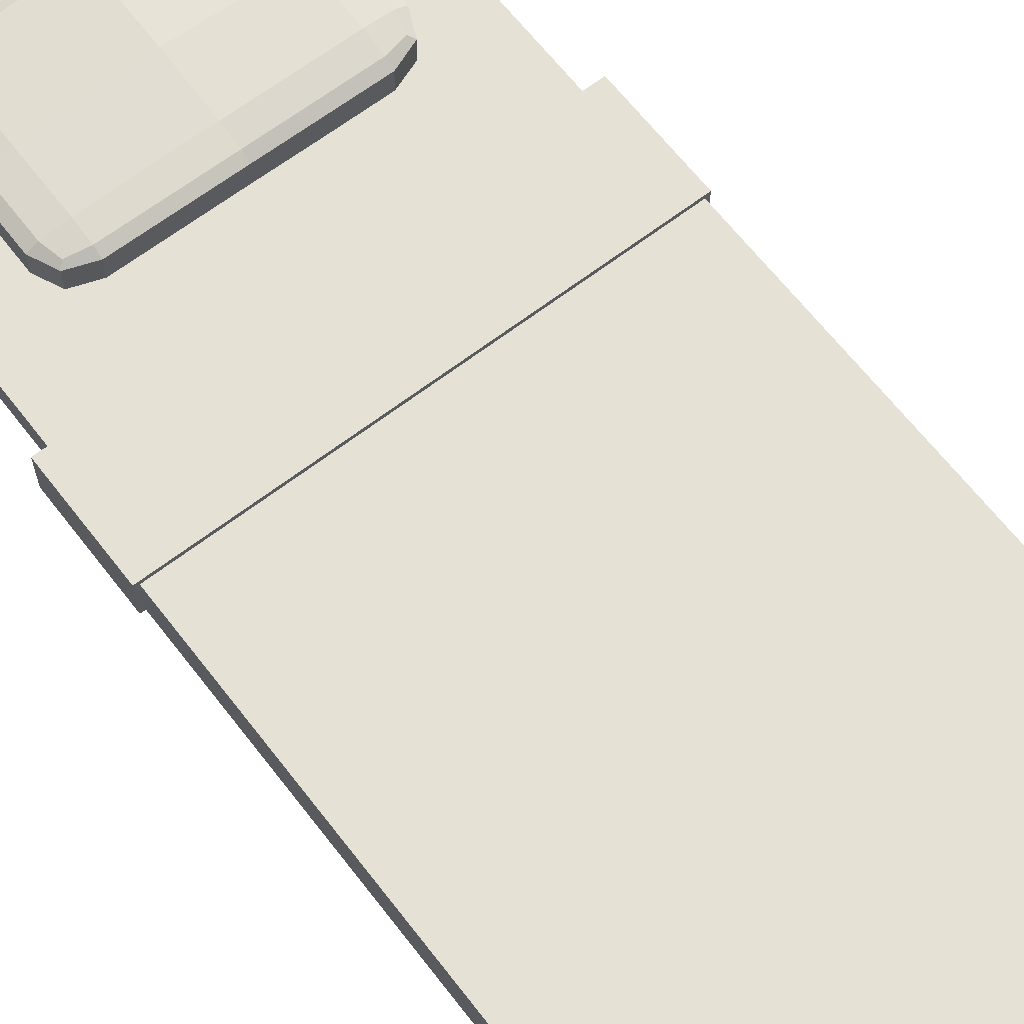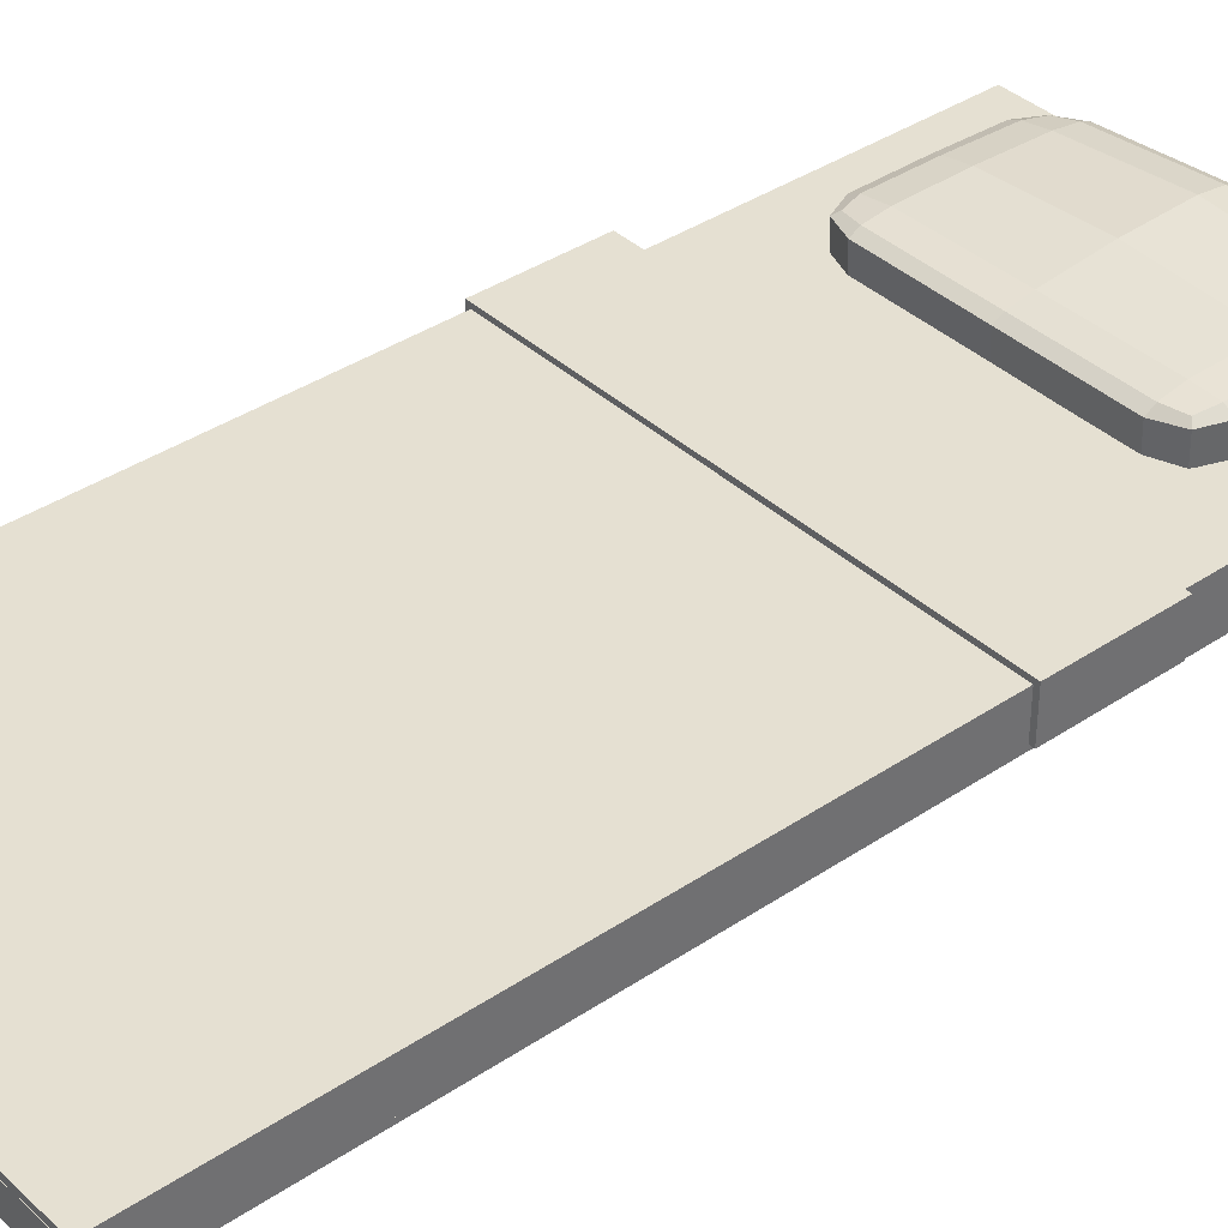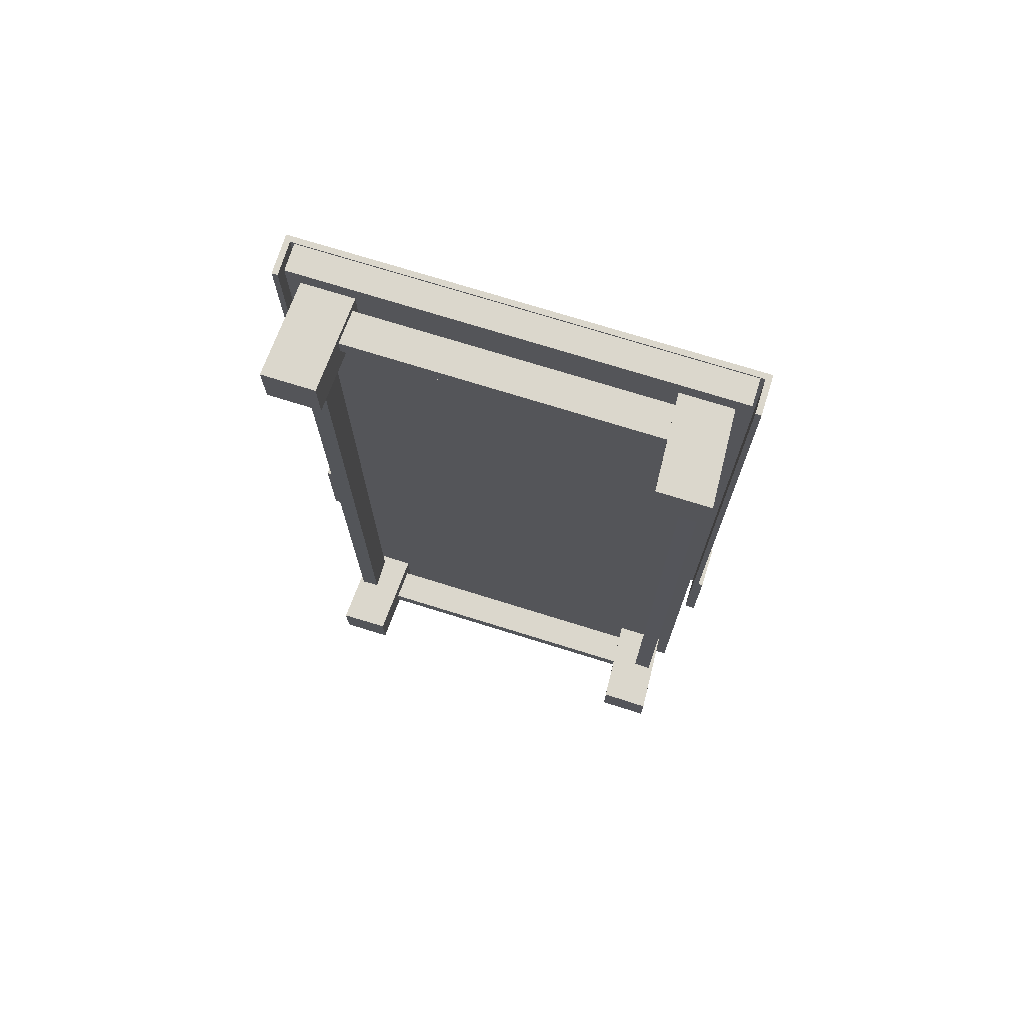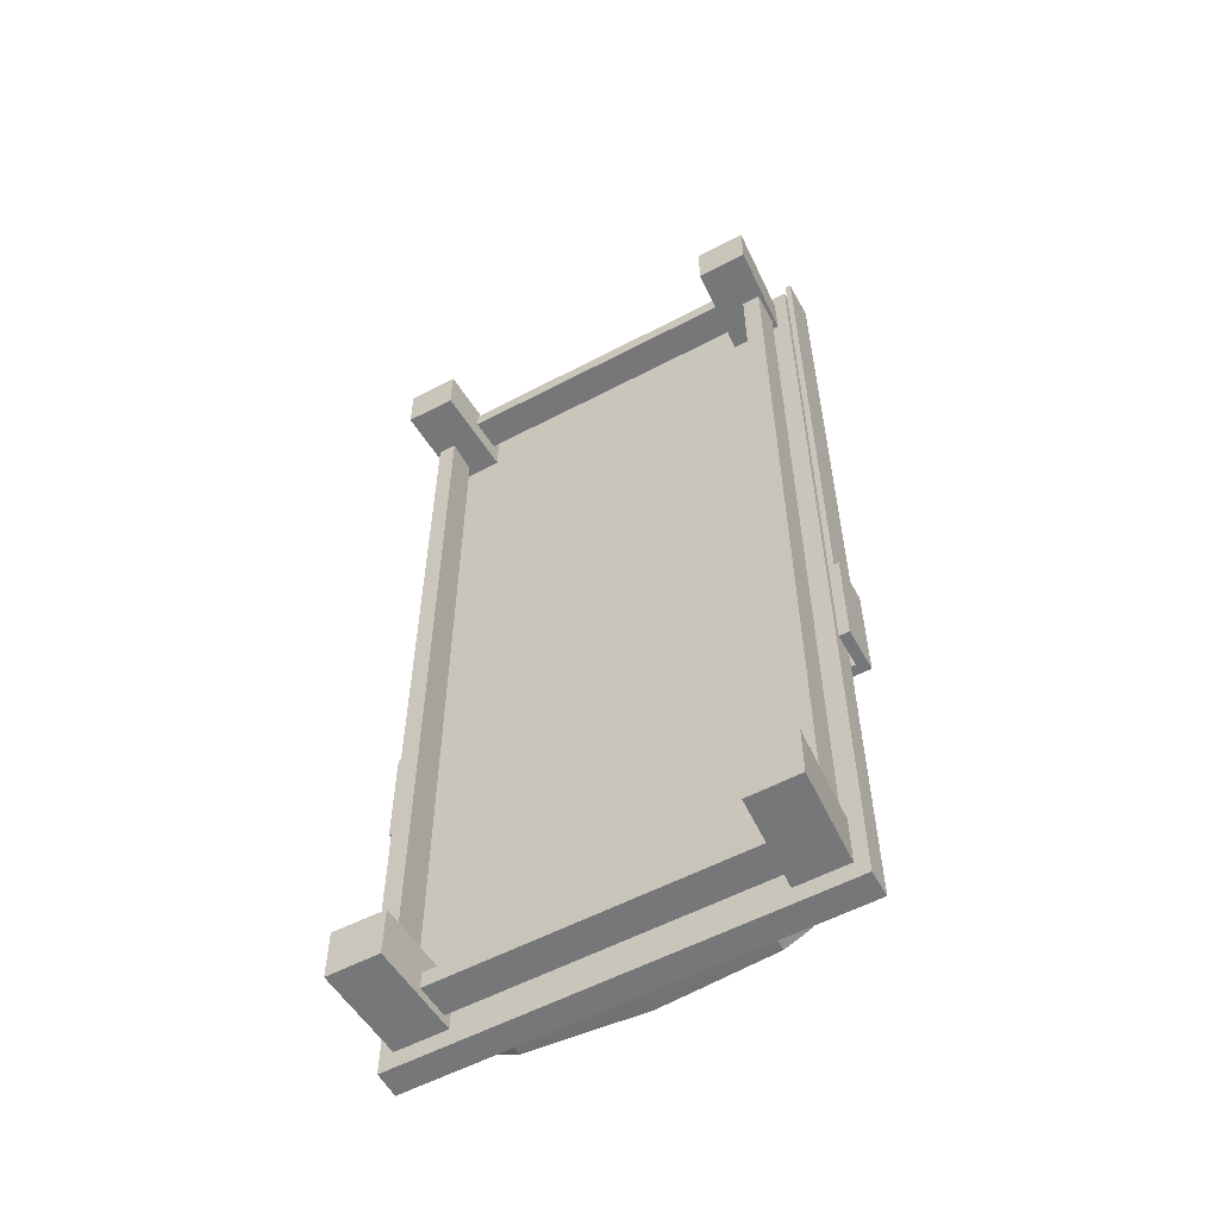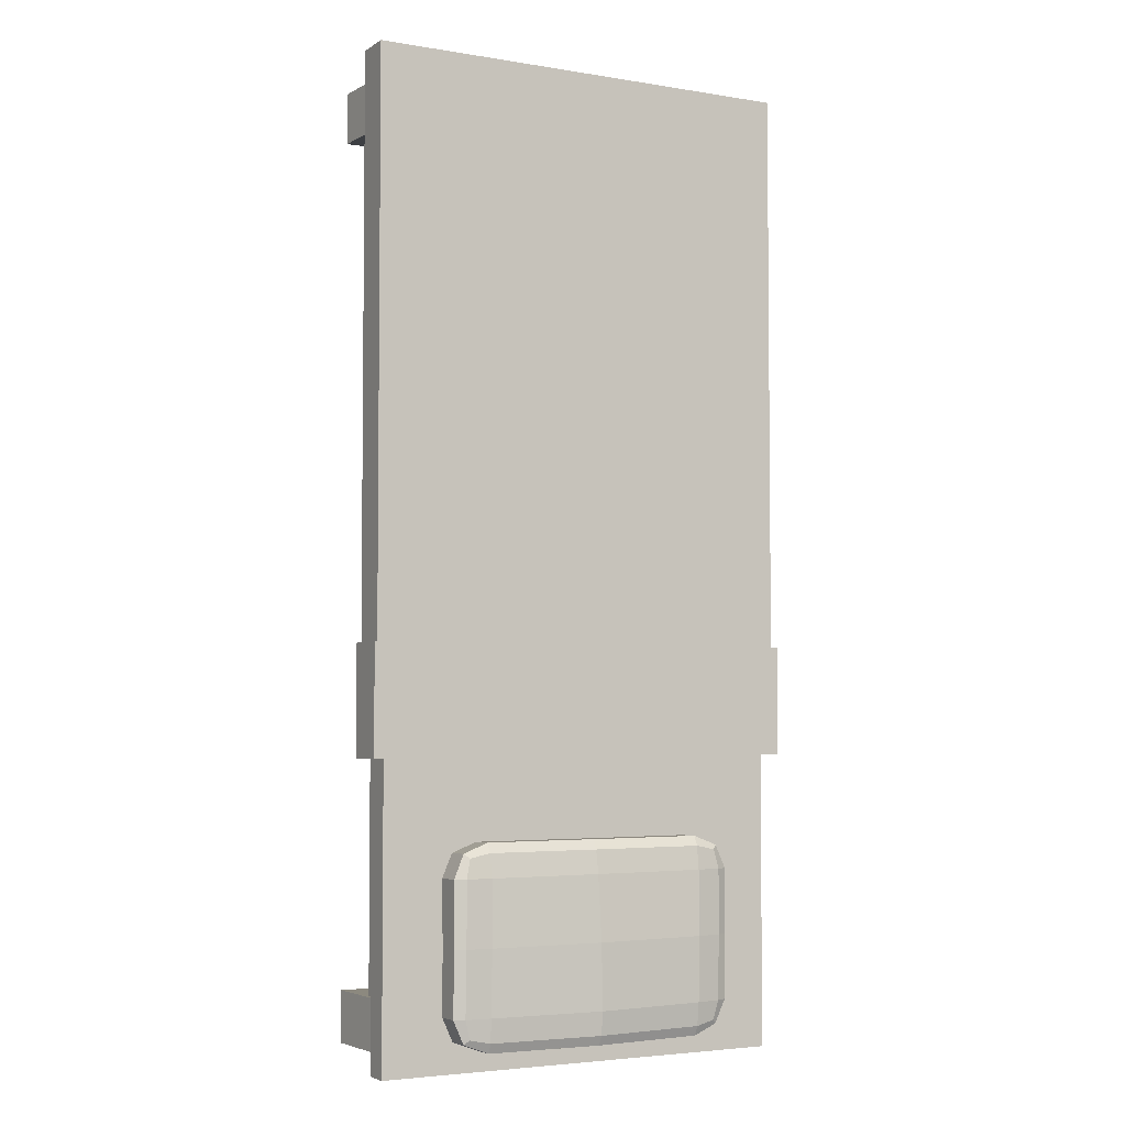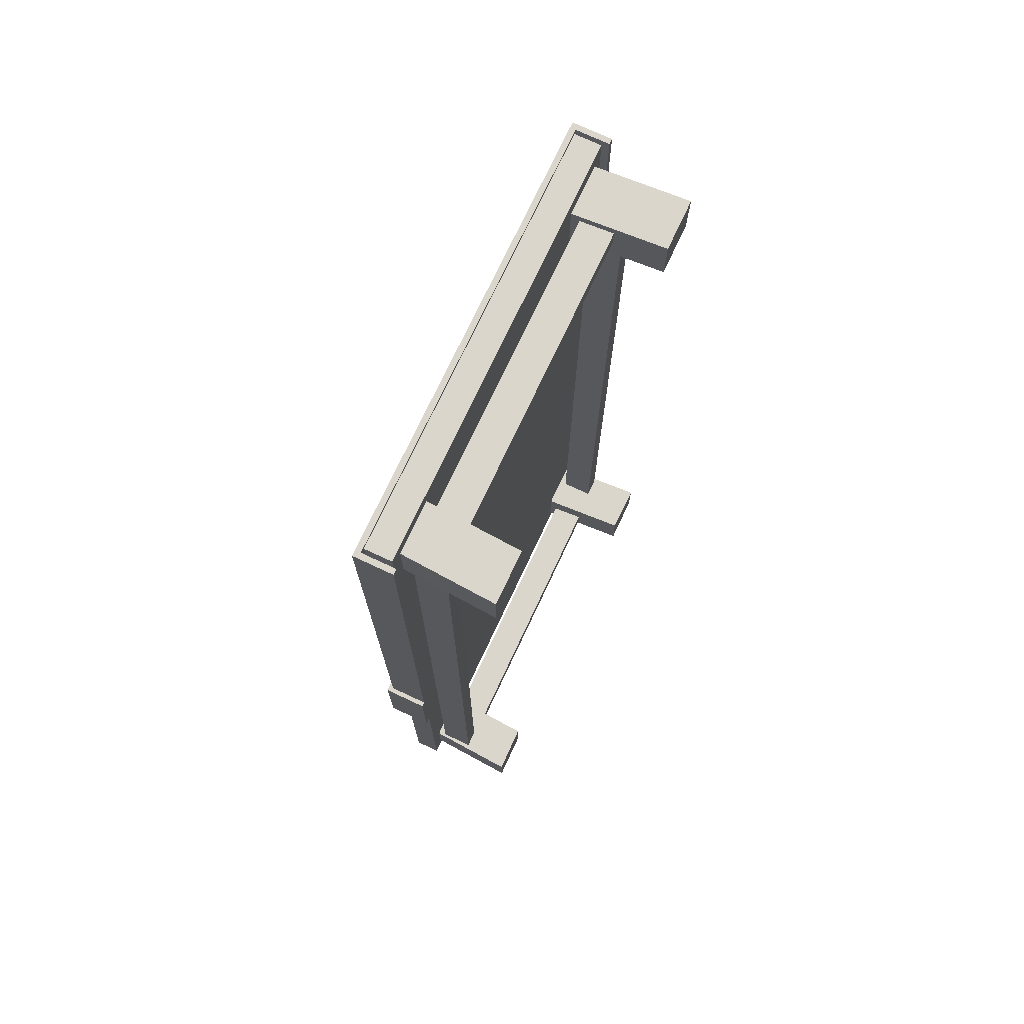
<metadata>
{"format":"obj","ext":"obj","renderer":"f3d","projection":"perspective","resolution":1024,"background":"white","views":[{"elev":65.0,"azim":-37.7,"up":"+Y"},{"elev":37.8,"azim":49.4,"up":"+Y"},{"elev":73.4,"azim":17.3,"up":"+Z"},{"elev":-57.0,"azim":28.7,"up":"+Z"},{"elev":-3.9,"azim":151.7,"up":"+Z"},{"elev":73.7,"azim":-64.9,"up":"+Z"}]}
</metadata>
<code>
o bed
v -0.2762 0.0335 -0.2447
v 0.2762 0.0335 -0.2447
v -0.2762 -0.01137 -0.2447
v 0.2762 -0.01137 -0.2447
v -0.2732 0.0305 -0.2447
v -0.2732 0.0305 0.6222
v 0.2732 0.0305 0.6222
v 0.2732 0.0305 -0.2447
v -0.2732 -0.01137 -0.2447
v -0.2732 -0.01137 0.6222
v 0.2732 -0.01137 0.6222
v 0.2732 -0.01137 -0.2447
v -0.2762 0.0335 -0.1061
v 0.2762 0.0335 -0.1061
v -0.2762 -0.01137 -0.1061
v 0.2762 -0.01137 -0.1061
v -0.2732 0.0305 -0.1061
v 0.2732 0.0305 -0.1061
v -0.2732 -0.01137 -0.1061
v 0.2732 -0.01137 -0.1061
v 0.2861 0.04342 -0.2447
v -0.2861 0.04342 -0.2447
v 0.2861 -0.01137 -0.2447
v -0.2861 -0.01137 -0.2447
v 0.2861 0.04342 -0.1061
v 0.2861 -0.01137 -0.1061
v -0.2861 0.04342 -0.1061
v -0.2861 -0.01137 -0.1061
v -0.2802 0.03753 0.6222
v 0.2802 0.03753 0.6222
v 0.2802 -0.01137 0.6222
v -0.2802 -0.01137 0.6222
v -0.2802 0.03753 -0.1061
v -0.2802 -0.01137 -0.1061
v 0.2802 0.03753 -0.1061
v 0.2802 -0.01137 -0.1061
v -0.268 -0.003882 0.6222
v 0.268 -0.003882 0.6222
v -0.268 -0.003879 -0.6222
v 0.268 -0.003879 -0.6222
v -0.268 0.02965 -0.6222
v -0.268 0.02961 0.6222
v 0.268 0.02961 0.6222
v 0.268 0.02965 -0.6222
v -0.2585 -0.1204 0.5994
v -0.2515 -0.002546 0.5994
v -0.2585 -0.1204 0.5348
v -0.2515 -0.002546 0.5348
v -0.1938 -0.1204 0.5994
v -0.1868 -0.002546 0.5994
v -0.1938 -0.1204 0.5348
v -0.1868 -0.002546 0.5348
v 0.2585 -0.1204 0.5994
v 0.2515 -0.002546 0.5994
v 0.2585 -0.1204 0.5348
v 0.2515 -0.002546 0.5348
v 0.1938 -0.1204 0.5994
v 0.1868 -0.002546 0.5994
v 0.1938 -0.1204 0.5348
v 0.1868 -0.002546 0.5348
v -0.2585 -0.1204 -0.5994
v -0.2515 -0.00221 -0.5994
v -0.2585 -0.1204 -0.5348
v -0.2515 -0.001502 -0.5348
v -0.1938 -0.1202 -0.5994
v -0.1868 4e-06 -0.5994
v -0.1938 -0.1196 -0.5348
v -0.1868 0.001739 -0.5348
v 0.2585 -0.1204 -0.5994
v 0.2515 -0.00221 -0.5994
v 0.2585 -0.1204 -0.5348
v 0.2515 -0.001502 -0.5348
v 0.1938 -0.1202 -0.5994
v 0.1868 4e-06 -0.5994
v 0.1938 -0.1196 -0.5348
v 0.1868 0.001739 -0.5348
v -0.2223 -0.05631 0.5888
v 0.2223 -0.05631 0.5888
v -0.2223 -0.05631 0.5658
v 0.2223 -0.05631 0.5658
v -0.2223 -0.01486 0.5658
v -0.2223 -0.01486 0.5888
v 0.2223 -0.01486 0.5888
v 0.2223 -0.01486 0.5658
v -0.2223 -0.05567 -0.5888
v 0.2223 -0.05567 -0.5888
v -0.2223 -0.05536 -0.5658
v 0.2223 -0.05536 -0.5658
v -0.2223 -0.01323 -0.5658
v -0.2223 -0.01365 -0.5888
v 0.2223 -0.01365 -0.5888
v 0.2223 -0.01323 -0.5658
v -0.2256 -0.05631 0.5447
v -0.2256 -0.05514 -0.5389
v -0.2487 -0.05631 0.5447
v -0.2487 -0.05583 -0.5389
v -0.2487 -0.01486 0.5447
v -0.2256 -0.01486 0.5447
v -0.2256 -0.01295 -0.5389
v -0.2487 -0.01388 -0.5389
v 0.2256 -0.05631 0.5447
v 0.2256 -0.05514 -0.5389
v 0.2487 -0.05631 0.5447
v 0.2487 -0.05583 -0.5389
v 0.2487 -0.01486 0.5447
v 0.2256 -0.01486 0.5447
v 0.2256 -0.01295 -0.5389
v 0.2487 -0.01388 -0.5389
v -0.1453 0.0255 -0.389
v -0.1453 0.03119 -0.3466
v -0.1911 0.03027 -0.3888
v -0.1453 0.02628 -0.3591
v -0.1717 0.02597 -0.3645
v -0.1777 0.02992 -0.3589
v -0.1777 0.02561 -0.3889
v -0.1453 0.06253 -0.3457
v -0.1453 0.07285 -0.3877
v -0.1911 0.0615 -0.3879
v -0.1453 0.06895 -0.3579
v -0.1717 0.0665 -0.3634
v -0.1777 0.06818 -0.3877
v -0.1777 0.0612 -0.3581
v -0.1453 0.02668 -0.5541
v -0.1911 0.03082 -0.5539
v -0.1453 0.03324 -0.596
v -0.1777 0.02602 -0.554
v -0.1717 0.02634 -0.5784
v -0.1777 0.03012 -0.5837
v -0.1453 0.02797 -0.5838
v -0.1453 0.07143 -0.5528
v -0.1453 0.06246 -0.5952
v -0.1911 0.05992 -0.5531
v -0.1453 0.0677 -0.5827
v -0.1717 0.0631 -0.5774
v -0.1777 0.05843 -0.5829
v -0.1777 0.06547 -0.5529
v 0.1453 0.02414 -0.389
v 0.1911 0.03107 -0.3887
v 0.1453 0.02868 -0.3466
v 0.1777 0.02593 -0.3889
v 0.1717 0.02527 -0.3645
v 0.1777 0.02933 -0.3589
v 0.1453 0.0241 -0.3591
v 0.1453 0.07337 -0.3877
v 0.1453 0.06058 -0.3458
v 0.1911 0.06442 -0.3878
v 0.1453 0.06791 -0.3579
v 0.1717 0.06795 -0.3634
v 0.1777 0.06222 -0.3581
v 0.1777 0.07142 -0.3877
v 0.1453 0.02689 -0.5541
v 0.1453 0.03477 -0.596
v 0.1911 0.03272 -0.5538
v 0.1453 0.02918 -0.5838
v 0.1717 0.02897 -0.5783
v 0.1777 0.03331 -0.5836
v 0.1777 0.02767 -0.554
v 0.1453 0.0723 -0.5528
v 0.1911 0.0633 -0.553
v 0.1453 0.0652 -0.5951
v 0.1777 0.06899 -0.5528
v 0.1717 0.0683 -0.5772
v 0.1777 0.06379 -0.5828
v 0.1453 0.07039 -0.5827
v -0 0.03637 -0.5539
v -0 0.03759 -0.5837
v -0 0.04269 -0.5959
v 0 0.08434 -0.5526
v 0 0.08068 -0.5825
v 0 0.0743 -0.595
v -0 0.02647 -0.3891
v -0 0.02602 -0.3592
v -0 0.0305 -0.3467
v 0 0.07339 -0.3878
v 0 0.06816 -0.3581
v 0 0.06143 -0.3459
v -0.1453 0.02763 -0.4715
v -0.1777 0.02707 -0.4715
v -0.1911 0.03168 -0.4713
v -0.1453 0.07375 -0.4703
v -0.1777 0.06813 -0.4703
v -0.1911 0.06189 -0.4705
v 0.1453 0.02705 -0.4715
v 0.1777 0.02805 -0.4714
v 0.1911 0.03304 -0.4713
v 0.1453 0.07444 -0.4702
v 0.1777 0.07151 -0.4703
v 0.1911 0.06504 -0.4704
v -0 0.03385 -0.4715
v 0 0.08148 -0.4702
f 13 14 25 27
f 13 15 34 33
f 16 4 23 26
f 17 5 8 18
f 18 20 11 7
f 11 31 30 7
f 1 2 8 5
f 17 19 9 5
f 15 3 9 19
f 2 4 12 8
f 6 29 32 10
f 10 32 34 15 19
f 3 1 5 9
f 4 16 20 12
f 16 36 31 11 20
f 6 10 19 17
f 8 12 20 18
f 6 17 18 7
f 14 13 33 35
f 2 1 22 21
f 27 25 21 22
f 27 22 24 28
f 21 25 26 23
f 15 13 27 28
f 3 15 28 24
f 4 2 21 23
f 14 16 26 25
f 1 3 24 22
f 35 30 31 36
f 29 33 34 32
f 29 30 35 33
f 16 14 35 36
f 7 30 29 6
f 37 39 40 38
f 42 43 44 41
f 40 39 41 44
f 37 38 43 42
f 38 40 44 43
f 39 37 42 41
f 45 46 48 47
f 47 48 52 51
f 51 52 50 49
f 49 50 46 45
f 47 51 49 45
f 52 48 46 50
f 53 55 56 54
f 55 59 60 56
f 59 57 58 60
f 57 53 54 58
f 55 53 57 59
f 60 58 54 56
f 61 63 64 62
f 63 67 68 64
f 67 65 66 68
f 65 61 62 66
f 63 61 65 67
f 68 66 62 64
f 69 70 72 71
f 71 72 76 75
f 75 76 74 73
f 73 74 70 69
f 71 75 73 69
f 76 72 70 74
f 77 79 80 78
f 82 83 84 81
f 80 79 81 84
f 77 78 83 82
f 78 80 84 83
f 79 77 82 81
f 85 86 88 87
f 90 89 92 91
f 88 92 89 87
f 85 90 91 86
f 86 91 92 88
f 87 89 90 85
f 93 95 96 94
f 98 99 100 97
f 96 95 97 100
f 93 94 99 98
f 94 96 100 99
f 95 93 98 97
f 101 102 104 103
f 106 105 108 107
f 104 108 105 103
f 101 106 107 102
f 102 107 108 104
f 103 105 106 101
f 173 176 116 110
f 185 188 146 138
f 190 180 117 174
f 179 182 132 124
f 167 170 160 152
f 109 112 113 115
f 110 114 113 112
f 111 115 113 114
f 116 119 120 122
f 117 121 120 119
f 118 122 120 121
f 123 126 127 129
f 124 128 127 126
f 125 129 127 128
f 130 133 134 136
f 131 135 134 133
f 132 136 134 135
f 137 140 141 143
f 138 142 141 140
f 139 143 141 142
f 144 147 148 150
f 145 149 148 147
f 146 150 148 149
f 151 154 155 157
f 152 156 155 154
f 153 157 155 156
f 158 161 162 164
f 159 163 162 161
f 160 164 162 163
f 177 109 115 178
f 178 115 111 179
f 110 116 122 114
f 114 122 118 111
f 180 130 136 181
f 181 136 132 182
f 131 125 128 135
f 135 128 124 132
f 165 123 129 166
f 166 129 125 167
f 168 158 164 169
f 169 164 160 170
f 159 153 156 163
f 163 156 152 160
f 183 151 157 184
f 184 157 153 185
f 186 144 150 187
f 187 150 146 188
f 145 139 142 149
f 149 142 138 146
f 171 137 143 172
f 172 143 139 173
f 174 117 119 175
f 175 119 116 176
f 189 183 137 171
f 177 189 171 109
f 147 175 176 145
f 144 174 175 147
f 112 172 173 110
f 109 171 172 112
f 133 169 170 131
f 130 168 169 133
f 154 166 167 152
f 151 165 166 154
f 125 131 170 167
f 186 190 174 144
f 139 145 176 173
f 158 168 190 186
f 123 165 189 177
f 165 151 183 189
f 161 187 188 159
f 158 186 187 161
f 140 184 185 138
f 137 183 184 140
f 121 181 182 118
f 117 180 181 121
f 126 178 179 124
f 123 177 178 126
f 111 118 182 179
f 168 130 180 190
f 153 159 188 185

</code>
